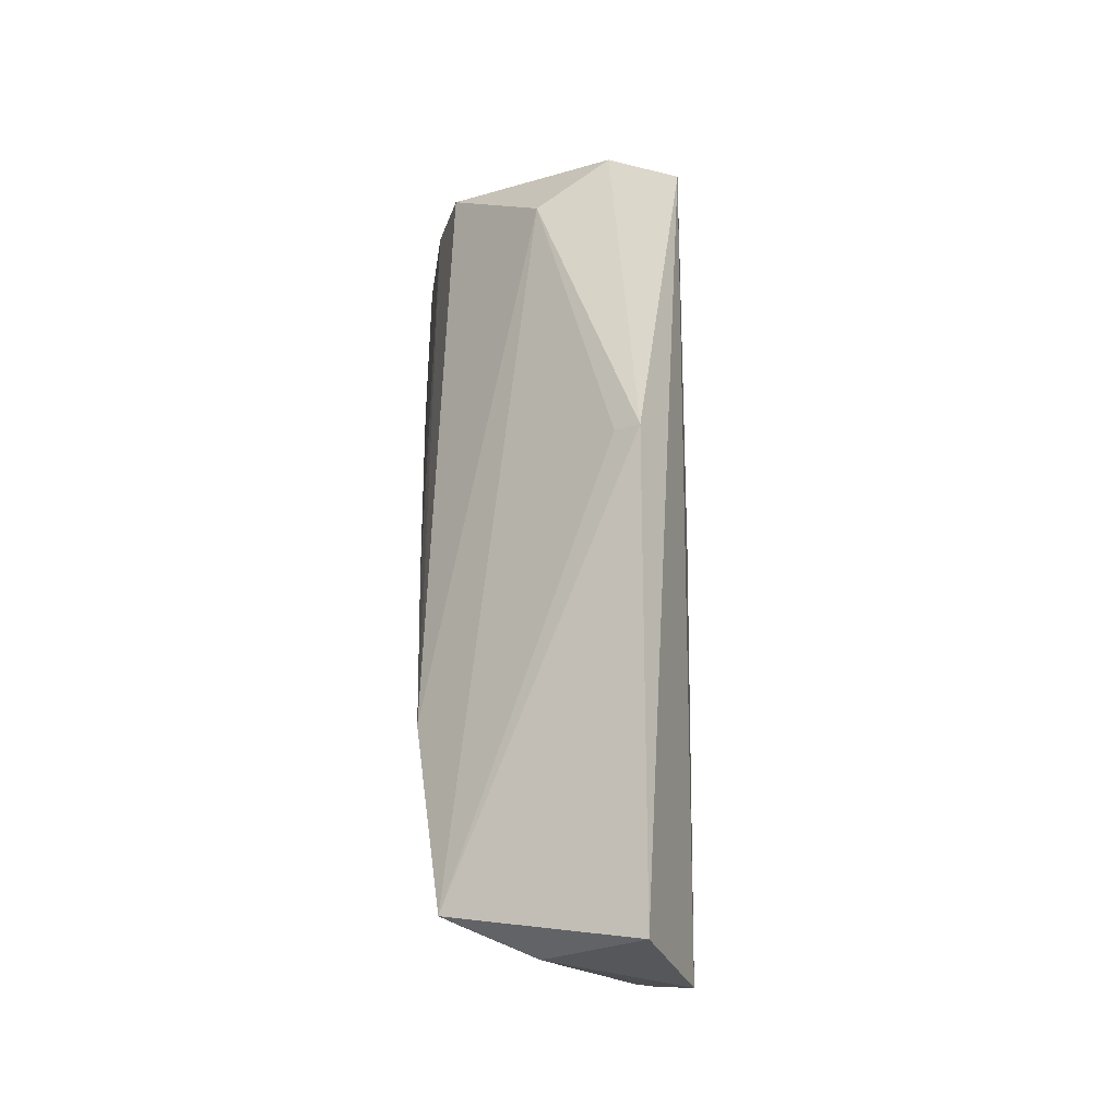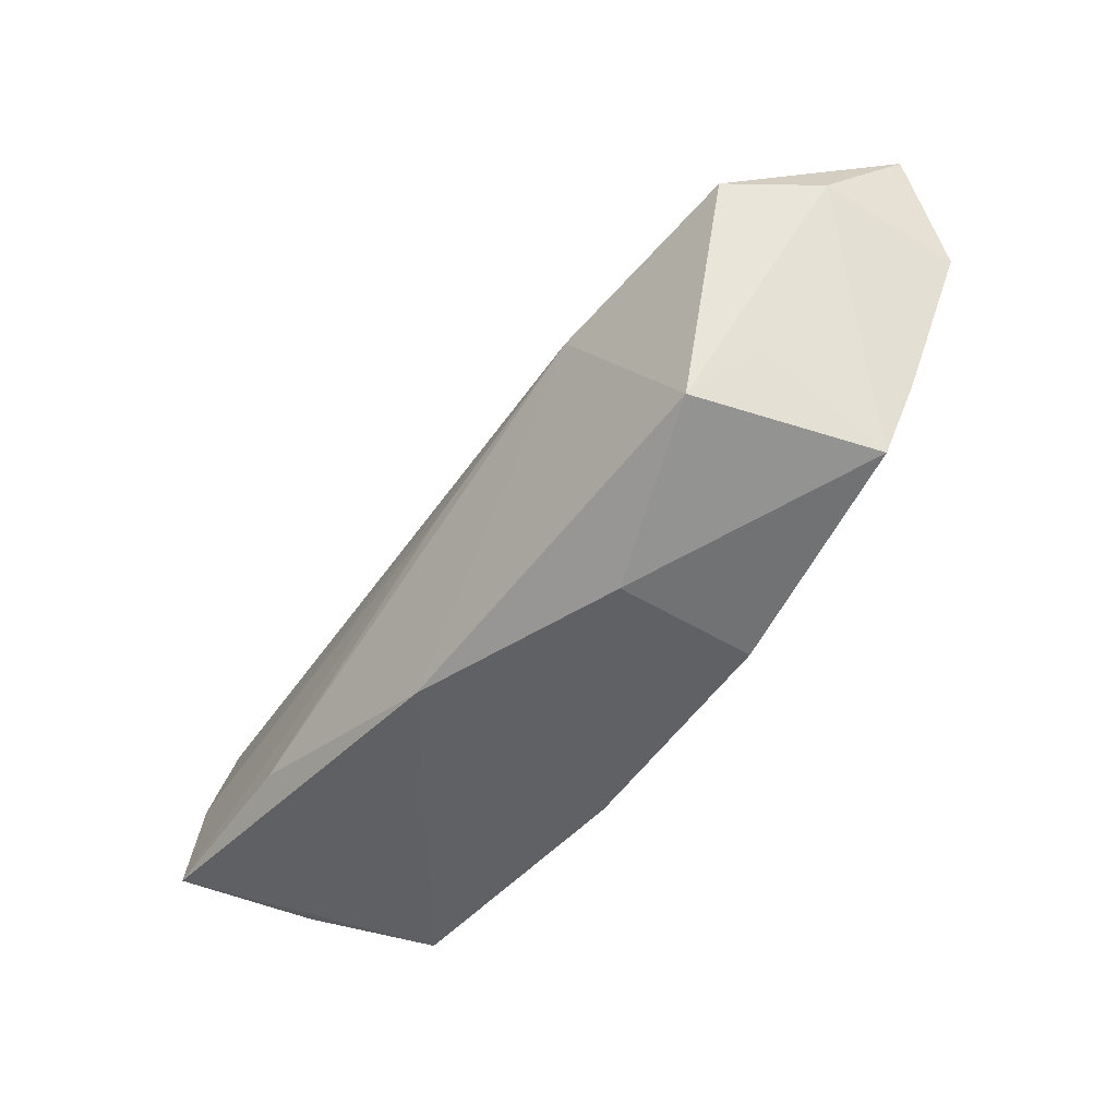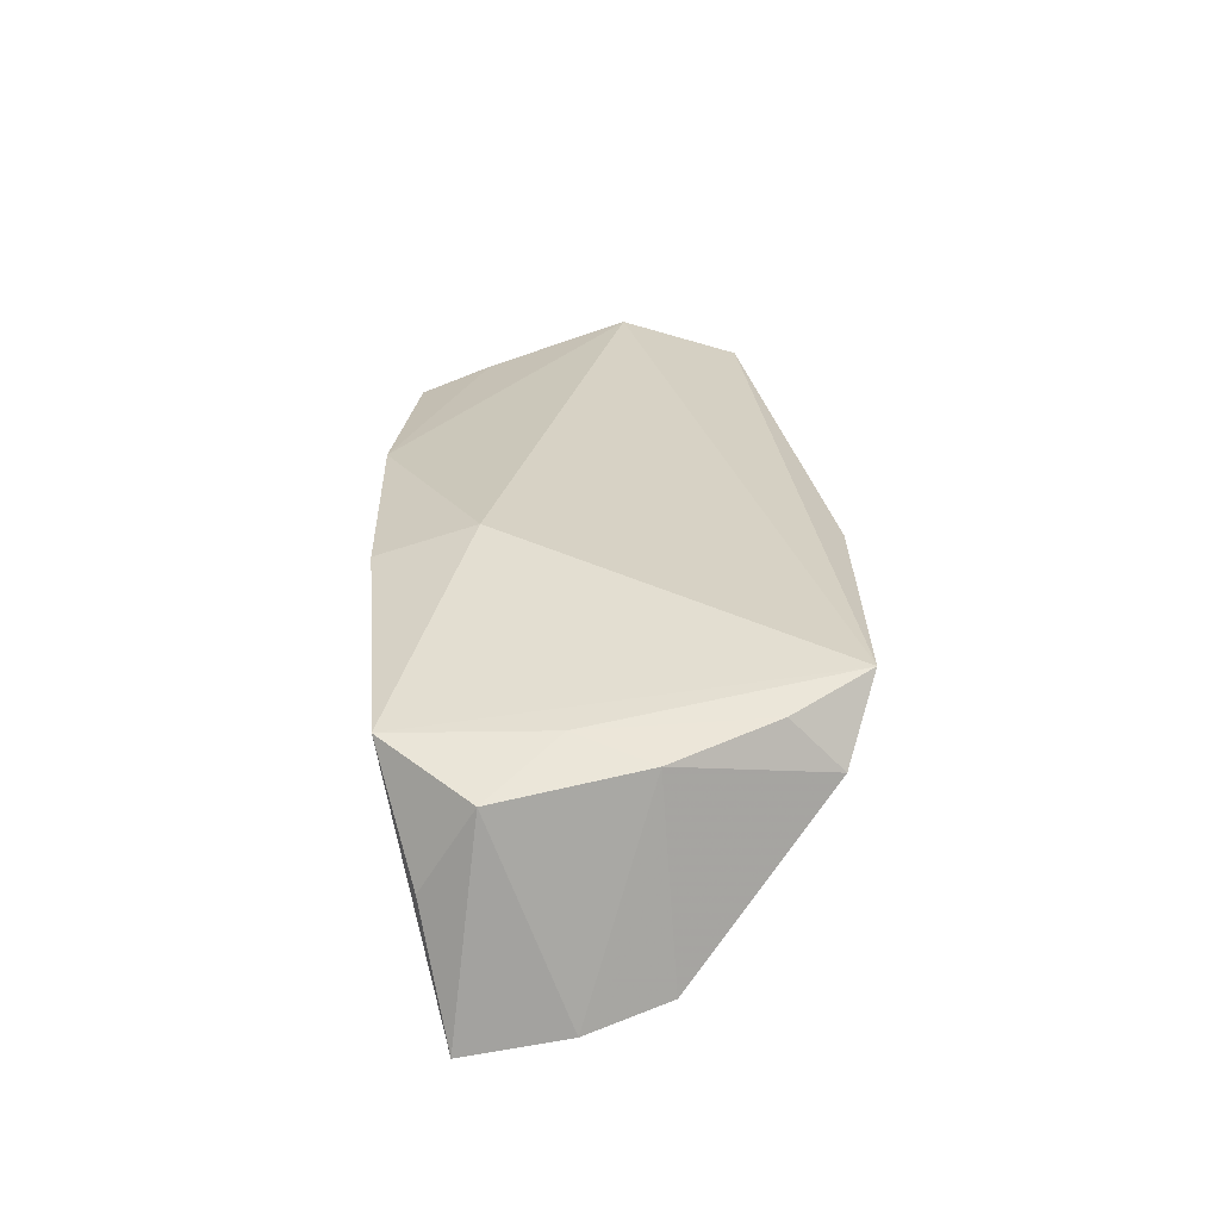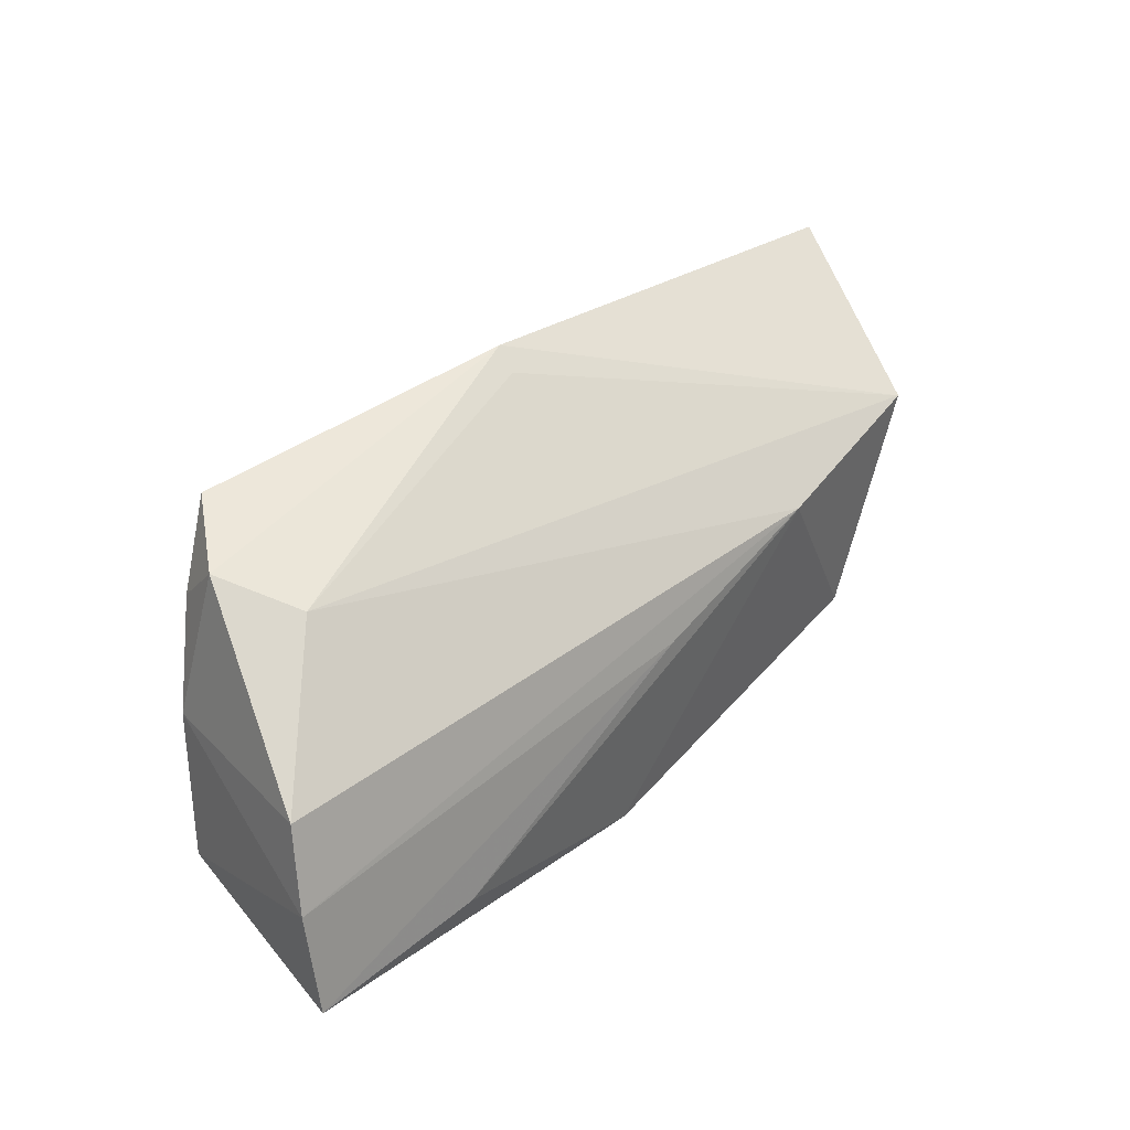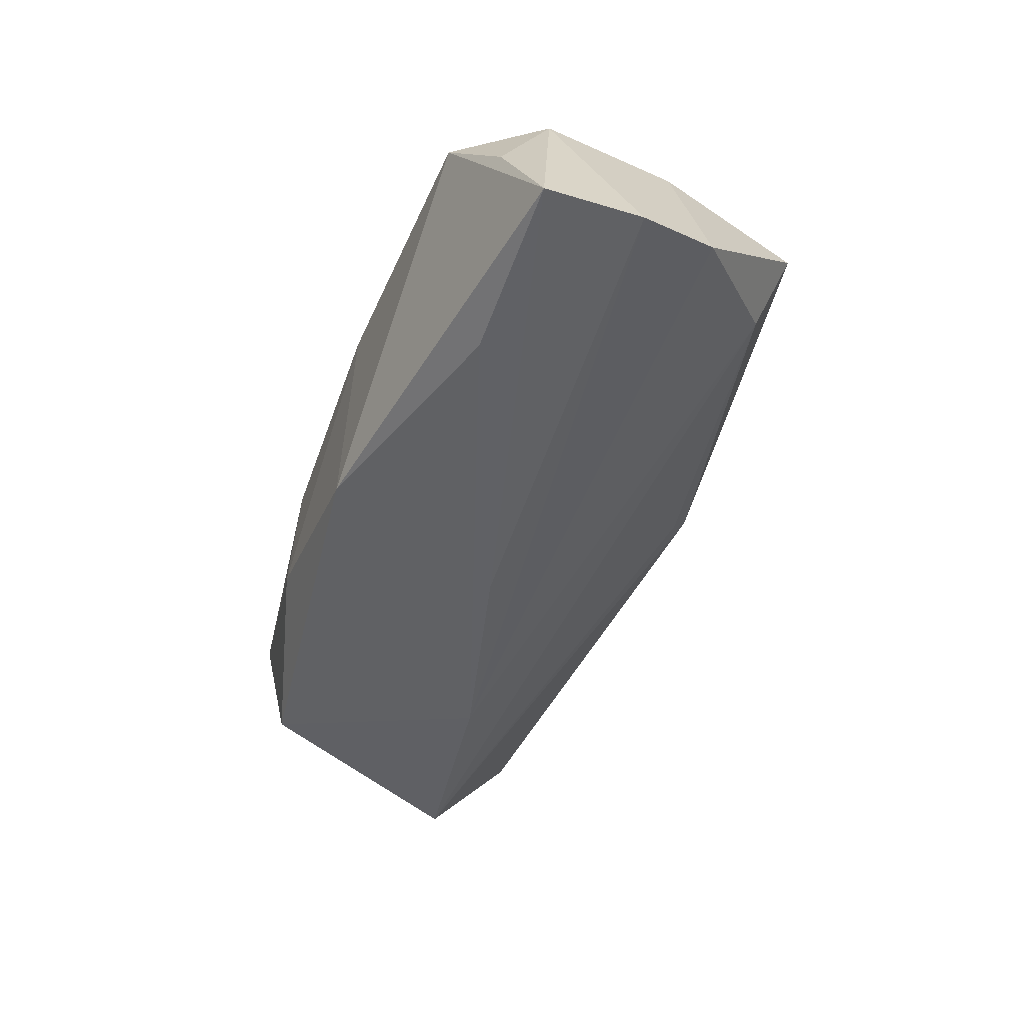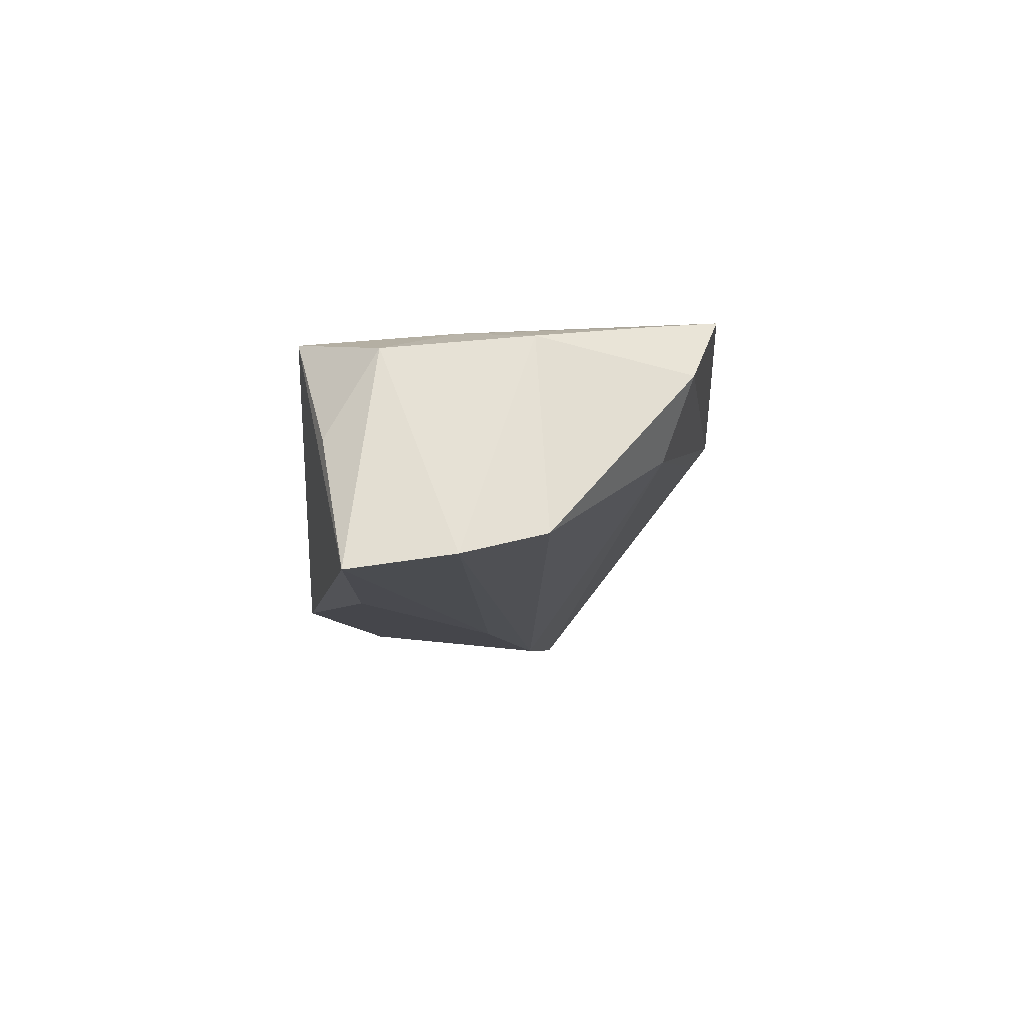
<metadata>
{"format":"obj","ext":"obj","renderer":"f3d","projection":"perspective","resolution":1024,"background":"white","views":[{"elev":59.5,"azim":-92.2,"up":"+Y"},{"elev":-48.3,"azim":-127.2,"up":"+Y"},{"elev":30.4,"azim":84.6,"up":"+Z"},{"elev":33.4,"azim":131.1,"up":"+Y"},{"elev":-49.8,"azim":66.5,"up":"+Z"},{"elev":-9.7,"azim":87.2,"up":"+Z"}]}
</metadata>
<code>
v 0.03324 -0.01588 -0.01772
v 0.04877 -0.01989 -0.001343
v 0.04279 -0.00475 0.01264
v -0.02095 -0.02227 -0.006776
v 0.00733 -0.01138 0.0165
v -0.0008879 0.03067 0.008457
v -5.834e-05 0.02839 0.005684
v -0.001653 0.0004011 -0.01767
v -0.05915 0.02639 0.006077
v 0.04001 -0.02338 0.01169
v 0.05339 0.005043 -0.01236
v -0.05659 0.01438 -0.004633
v 0.03998 0.01921 -0.001778
v 0.0436 0.01646 0.01342
v -0.05051 0.0121 -0.01532
v 0.006918 -0.02338 0.01281
v -0.02582 0.007532 -0.01772
v -0.0489 -0.01684 0.006632
v -0.05241 -0.007722 0.008474
v -0.05904 0.01089 0.01141
v 0.004218 -0.02338 -0.01563
v 0.05502 -0.01727 -0.01673
v 0.04488 0.02234 0.007416
v -0.04661 -0.008539 -0.007565
v -0.04134 -0.01532 -0.0141
v 0.03856 0.02607 0.01547
v 0.05515 -0.004831 -0.01493
v 0.04762 0.003858 0.01122
v 0.04946 -0.0137 0.009046
v -0.02129 -0.02155 0.01122
f 5 10 26
f 16 10 5
f 22 10 21
f 21 10 16
f 9 26 6
f 20 26 9
f 20 5 26
f 16 5 30
f 5 20 30
f 25 21 4
f 4 18 25
f 4 30 18
f 4 21 16
f 16 30 4
f 22 8 27
f 22 21 1
f 1 8 22
f 12 20 9
f 2 10 22
f 10 2 29
f 29 2 22
f 22 27 29
f 23 6 26
f 23 13 6
f 11 13 23
f 9 6 15
f 15 12 9
f 25 12 15
f 25 18 24
f 24 12 25
f 18 12 24
f 19 12 18
f 20 12 19
f 18 30 19
f 19 30 20
f 26 10 3
f 10 29 3
f 6 13 7
f 7 15 6
f 13 15 7
f 11 27 17
f 17 27 8
f 17 13 11
f 17 15 13
f 25 15 17
f 17 21 25
f 17 1 21
f 8 1 17
f 28 3 29
f 11 23 28
f 28 27 11
f 28 29 27
f 26 3 14
f 3 28 14
f 14 23 26
f 14 28 23

</code>
